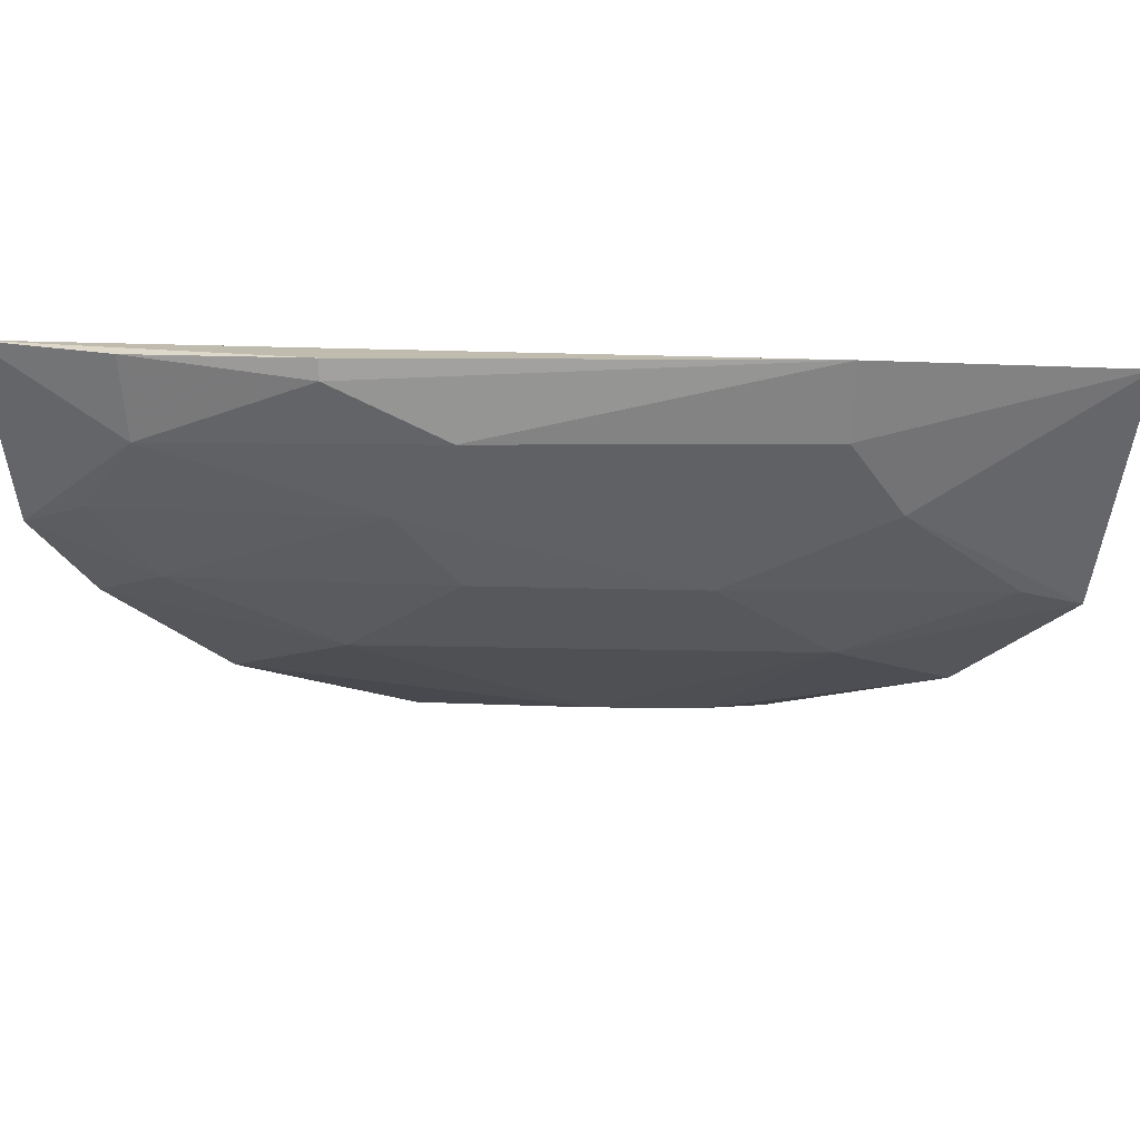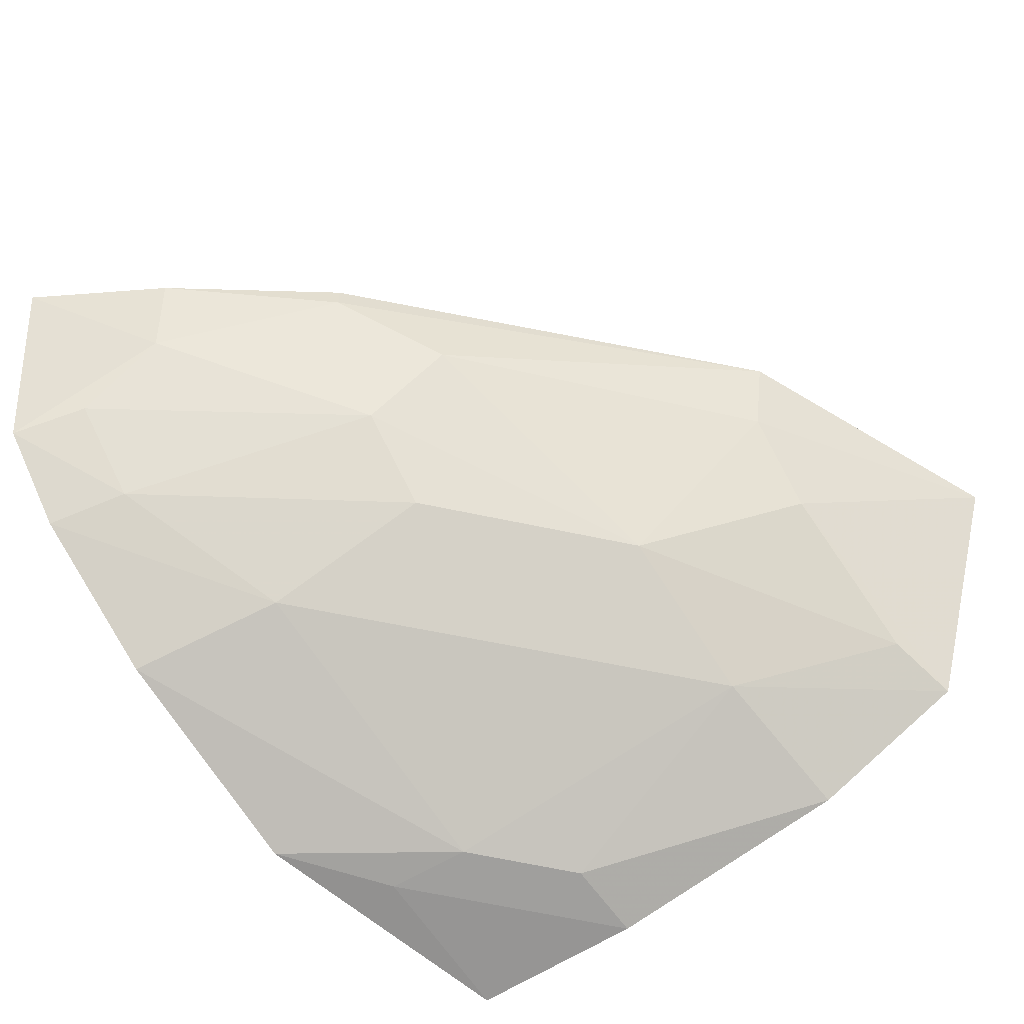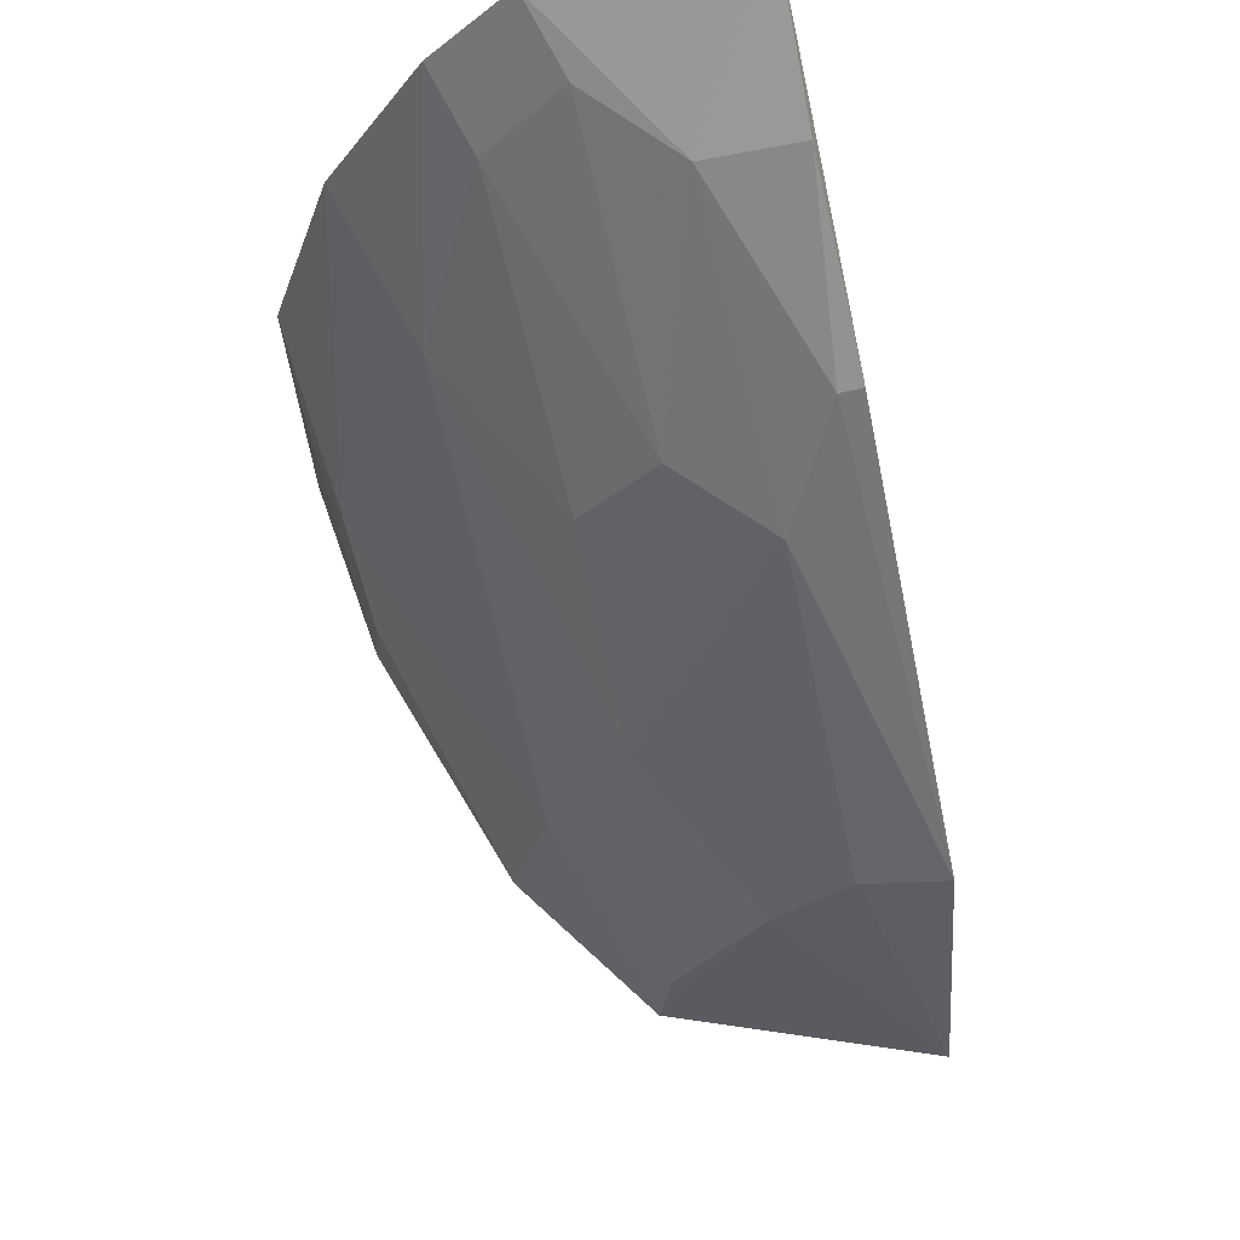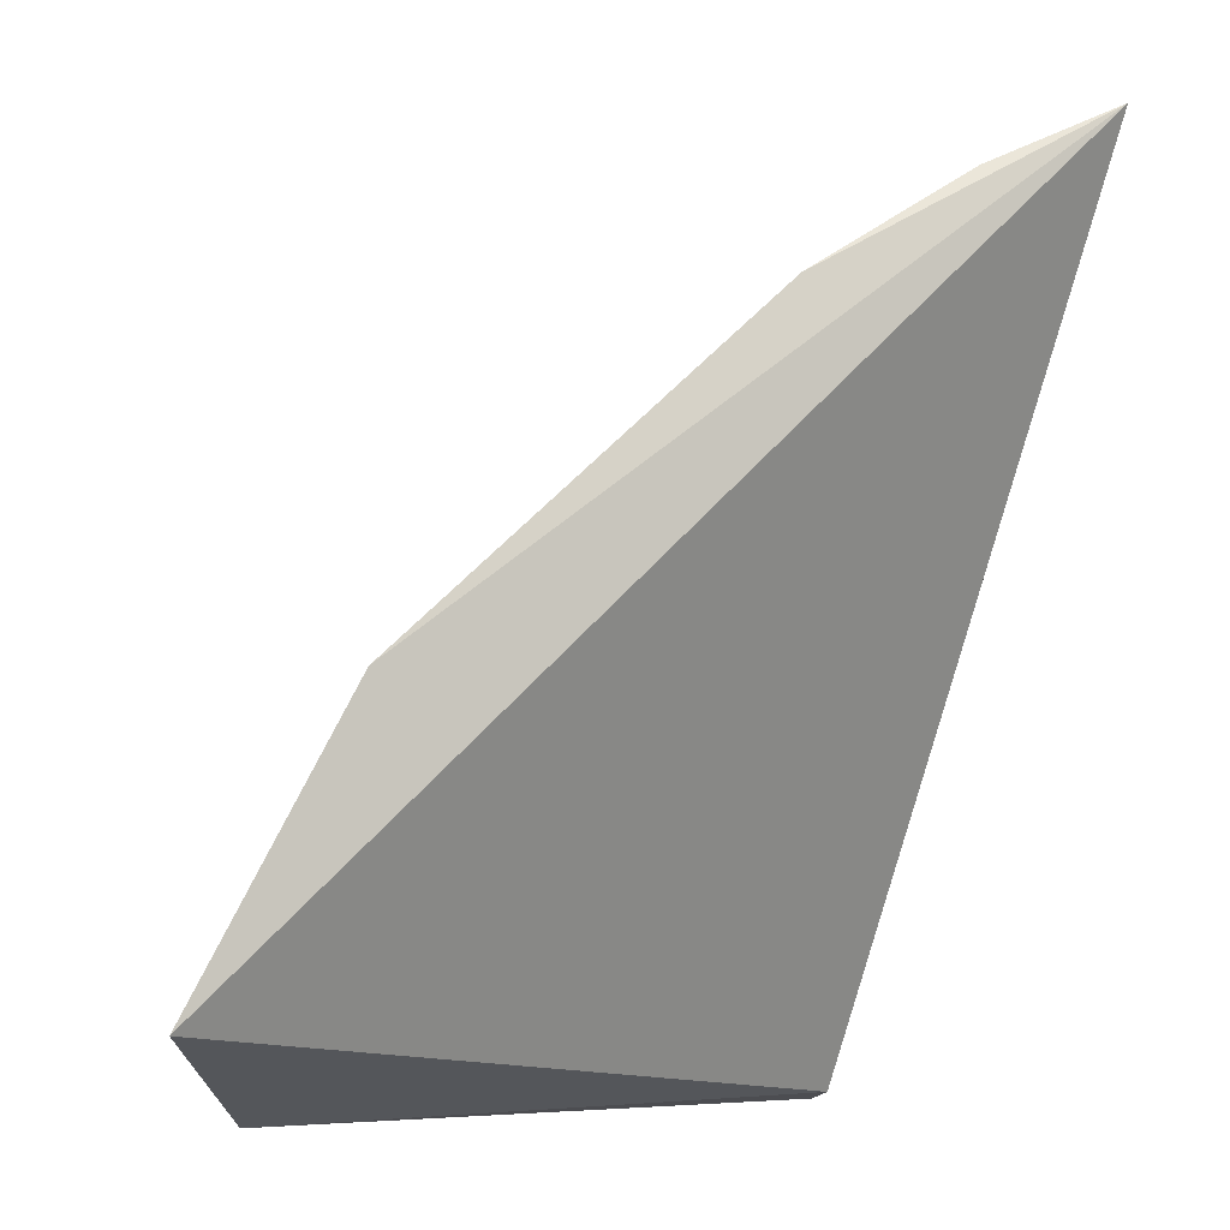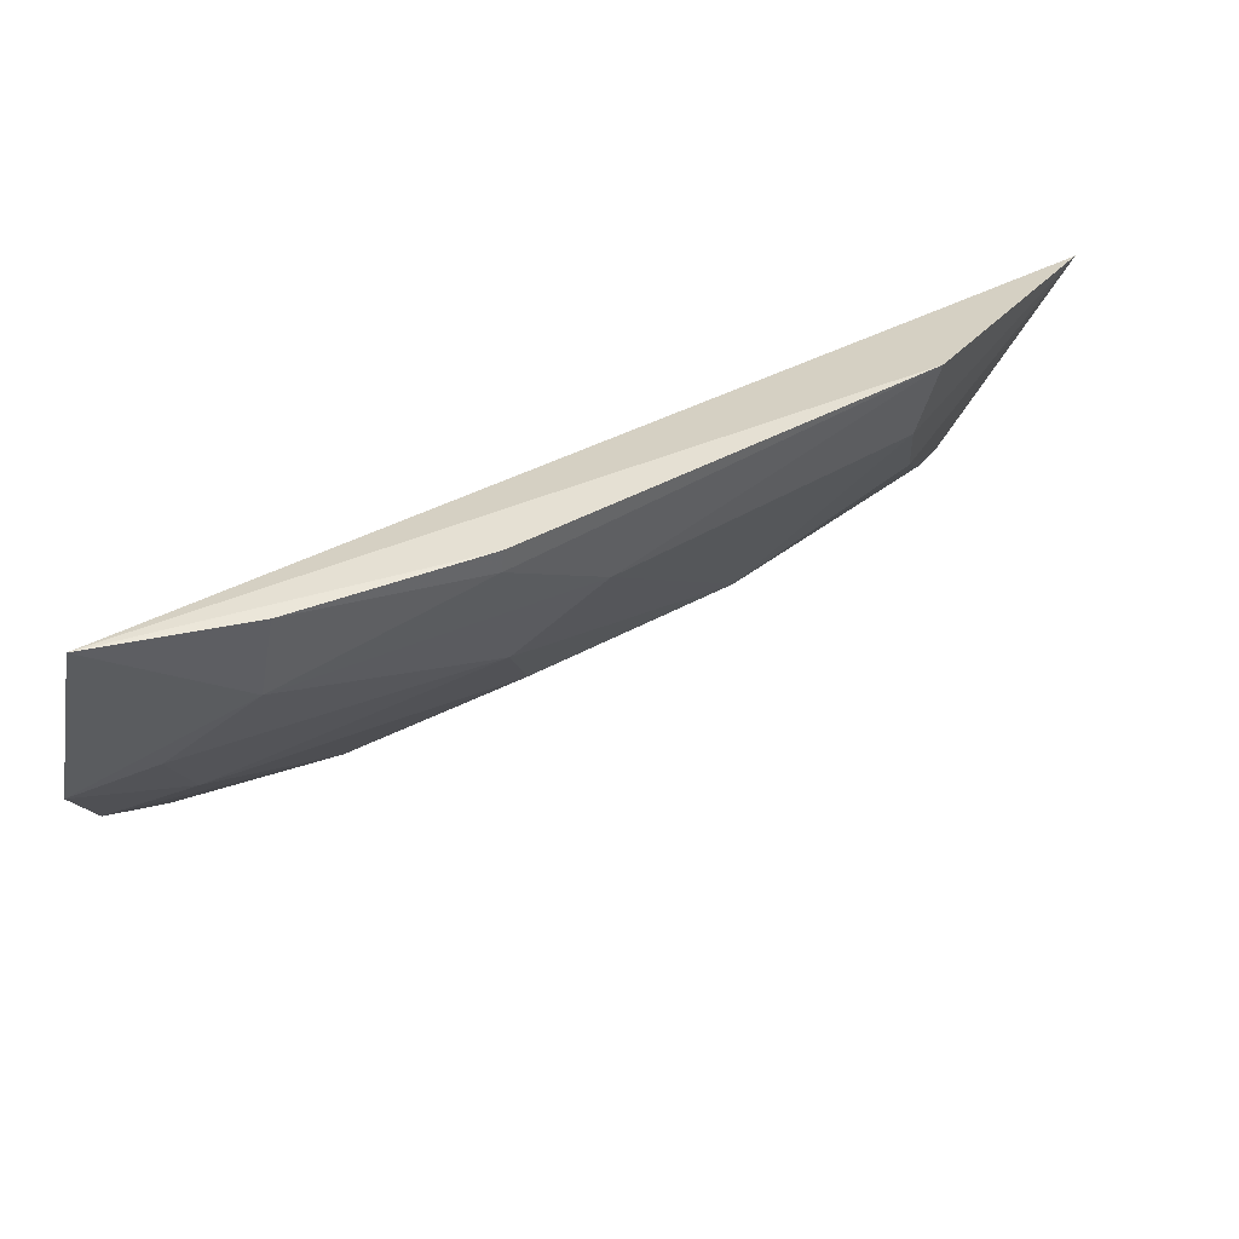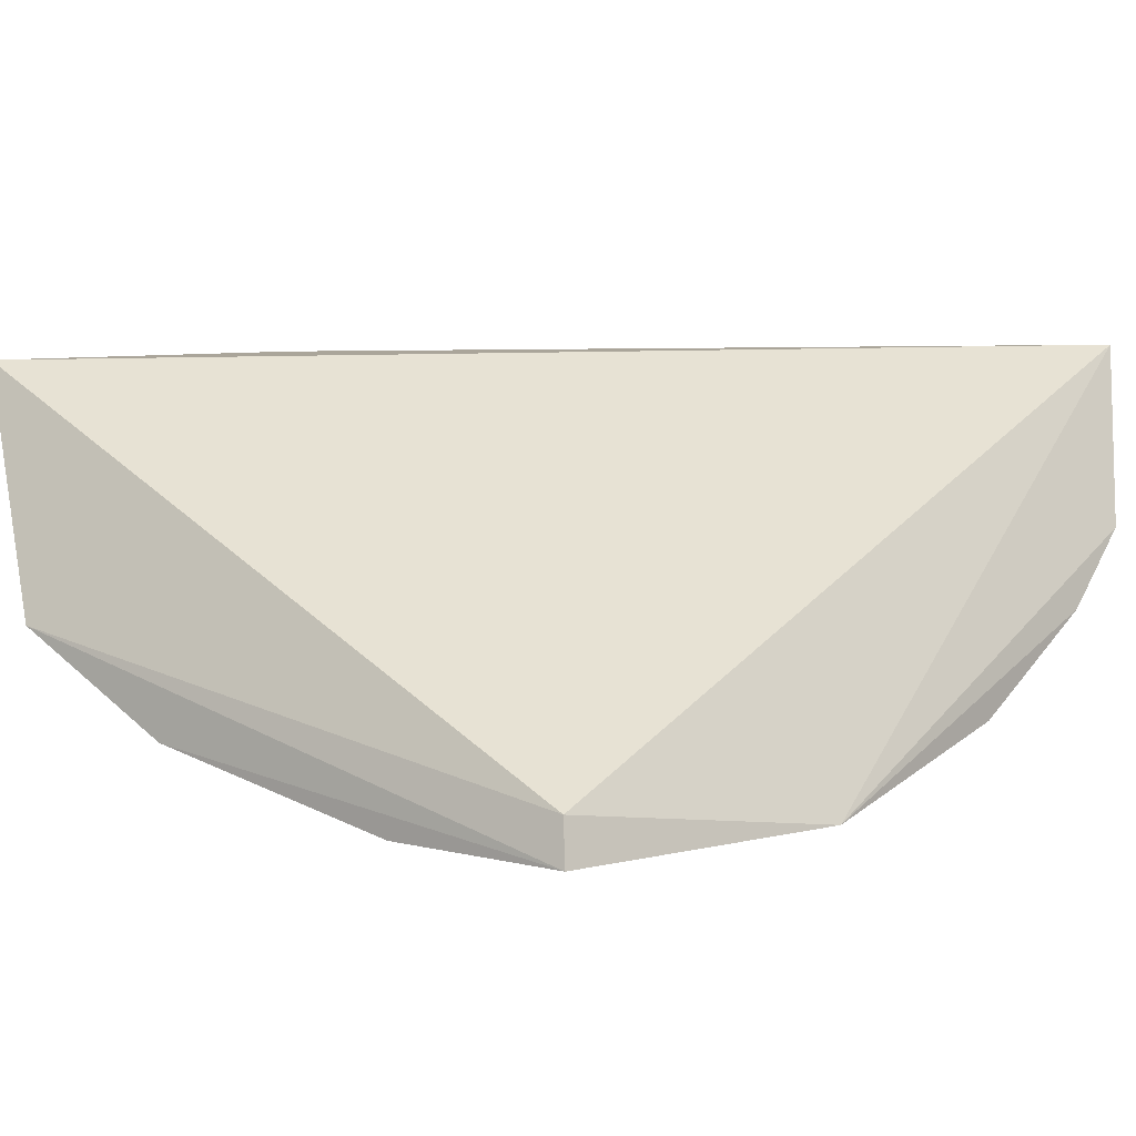
<metadata>
{"format":"obj","ext":"obj","renderer":"f3d","projection":"perspective","resolution":1024,"background":"white","views":[{"elev":9.7,"azim":-133.5,"up":"+Z"},{"elev":-62.4,"azim":-147.6,"up":"+Z"},{"elev":78.9,"azim":-106.1,"up":"+Y"},{"elev":-10.5,"azim":-21.4,"up":"+Y"},{"elev":32.3,"azim":-176.4,"up":"+Z"},{"elev":1.6,"azim":35.9,"up":"+Z"}]}
</metadata>
<code>
v -0.147 -0.05257 -0.05625
v -0.1314 -0.007664 -0.06114
v -0.1308 0.08199 0.01076
v -0.2614 -0.04835 0.006578
v -0.2162 -0.05683 -0.05053
v -0.1753 -0.0544 -0.06172
v -0.2424 -0.05849 -0.03422
v -0.1803 0.02364 -0.02914
v -0.1741 -0.04052 -0.06032
v -0.1462 -0.05343 -0.0635
v -0.1248 0.05619 -0.03284
v -0.2119 -0.03127 -0.04314
v -0.2353 -0.006648 -0.00381
v -0.1453 -0.02433 -0.06176
v -0.1507 0.06638 -0.004991
v -0.1243 0.07004 -0.01988
v -0.1531 0.02587 -0.0425
v -0.2358 -0.01968 -0.01624
v -0.2388 -0.003759 0.009272
v -0.1592 -0.02551 -0.06034
v -0.1933 0.03618 -0.004134
v -0.138 0.05279 -0.02945
v -0.1276 0.03071 -0.04903
v -0.2093 -0.004672 -0.02965
v -0.1793 0.03758 -0.01677
v -0.1805 0.05231 0.009272
v -0.2388 -0.04648 -0.03122
v -0.1367 0.06614 -0.01654
v -0.1802 0.05194 0.005685
v -0.1535 0.07055 0.009272
f 1 2 3
f 4 1 3
f 7 1 4
f 9 6 5
f 10 2 1
f 10 1 7
f 10 7 5
f 10 5 6
f 12 5 7
f 12 9 5
f 14 10 6
f 14 2 10
f 16 3 2
f 16 2 11
f 16 15 3
f 18 7 4
f 18 4 13
f 19 13 4
f 19 4 3
f 20 2 14
f 20 9 12
f 20 12 17
f 20 14 6
f 20 6 9
f 21 13 19
f 22 16 11
f 22 17 8
f 22 11 17
f 23 17 11
f 23 11 2
f 23 20 17
f 23 2 20
f 24 17 12
f 24 8 17
f 24 18 13
f 24 13 21
f 25 21 15
f 25 24 21
f 25 8 24
f 25 22 8
f 26 19 3
f 27 24 12
f 27 12 7
f 27 7 18
f 27 18 24
f 28 25 15
f 28 15 16
f 28 16 22
f 28 22 25
f 29 21 19
f 29 19 26
f 29 15 21
f 30 29 26
f 30 26 3
f 30 3 15
f 30 15 29

</code>
